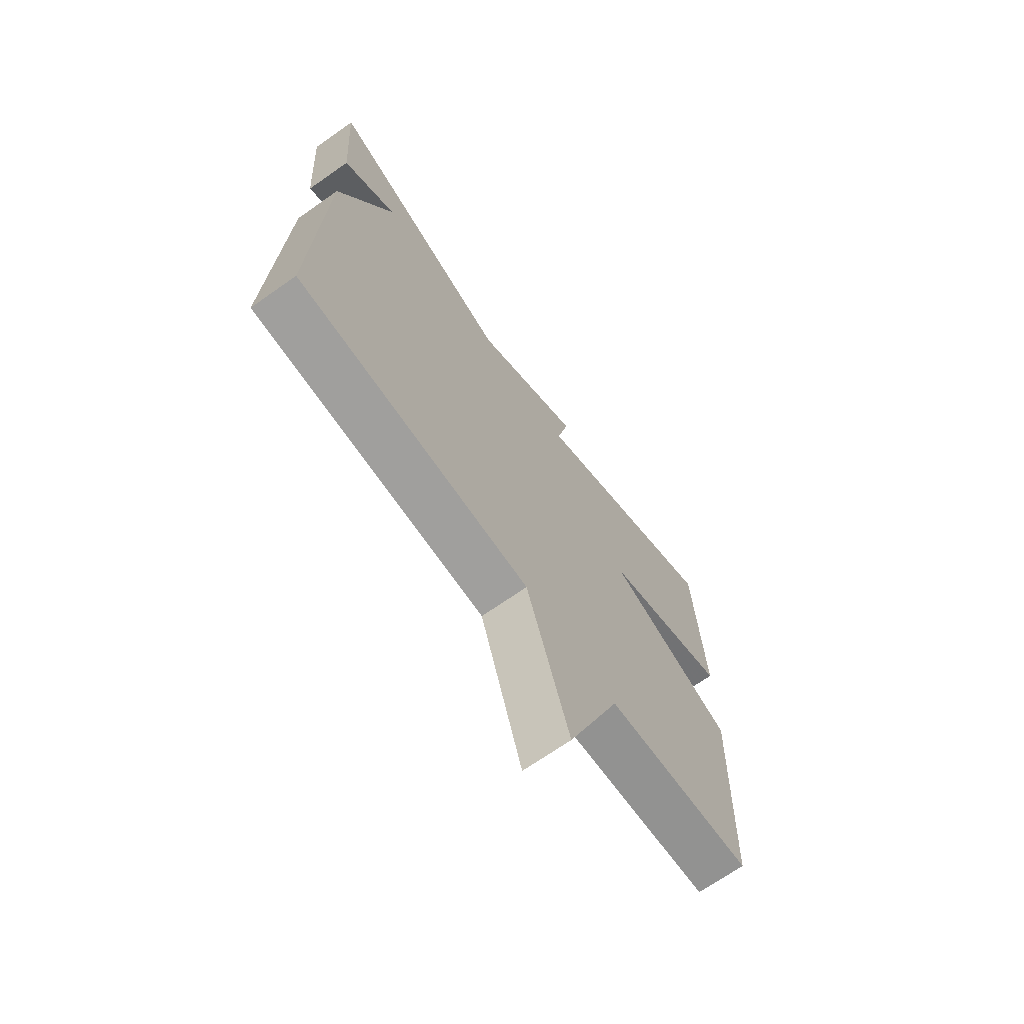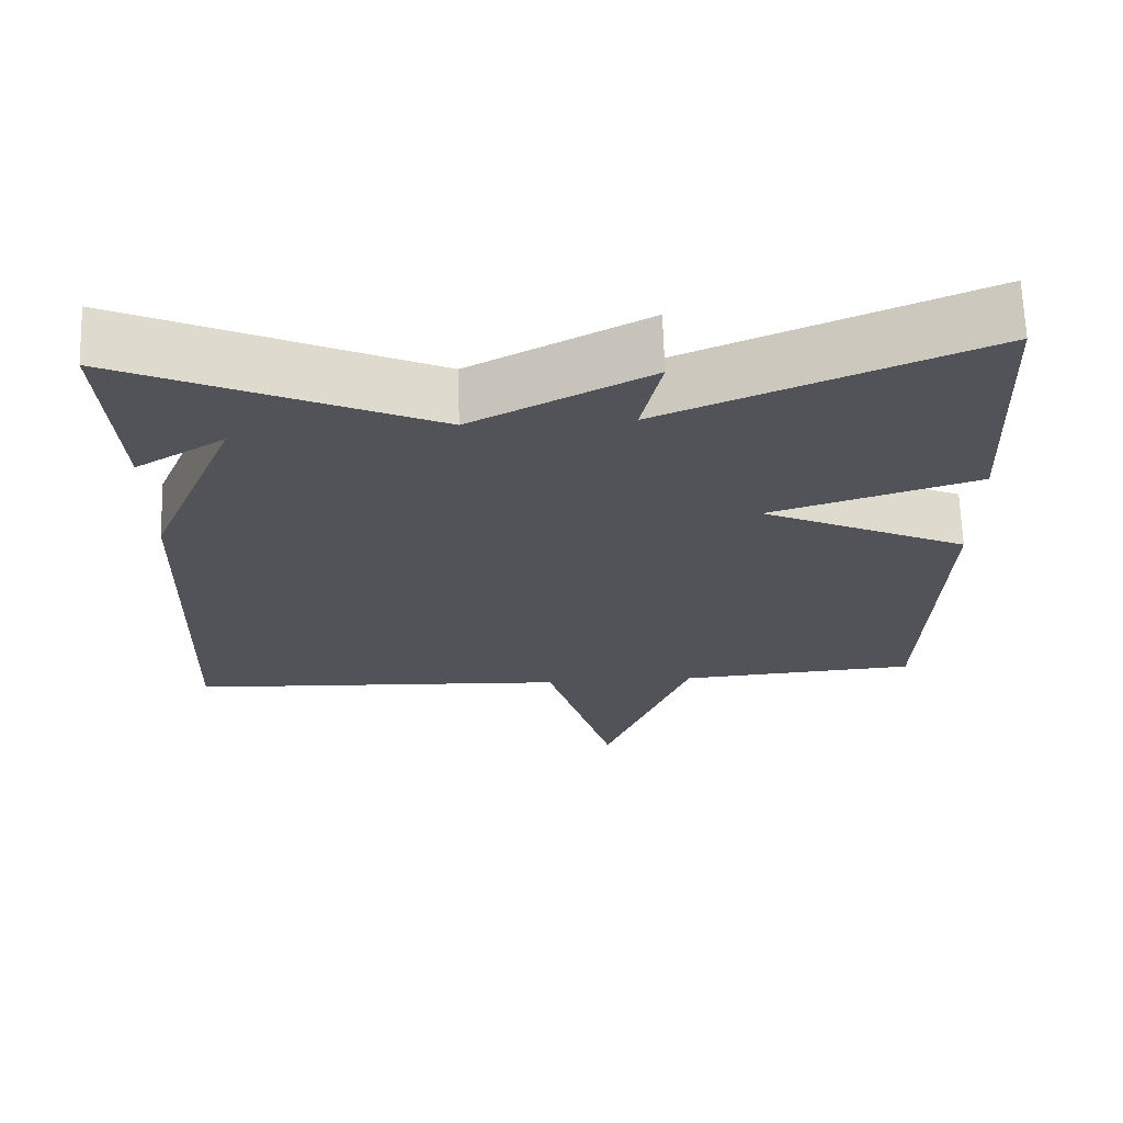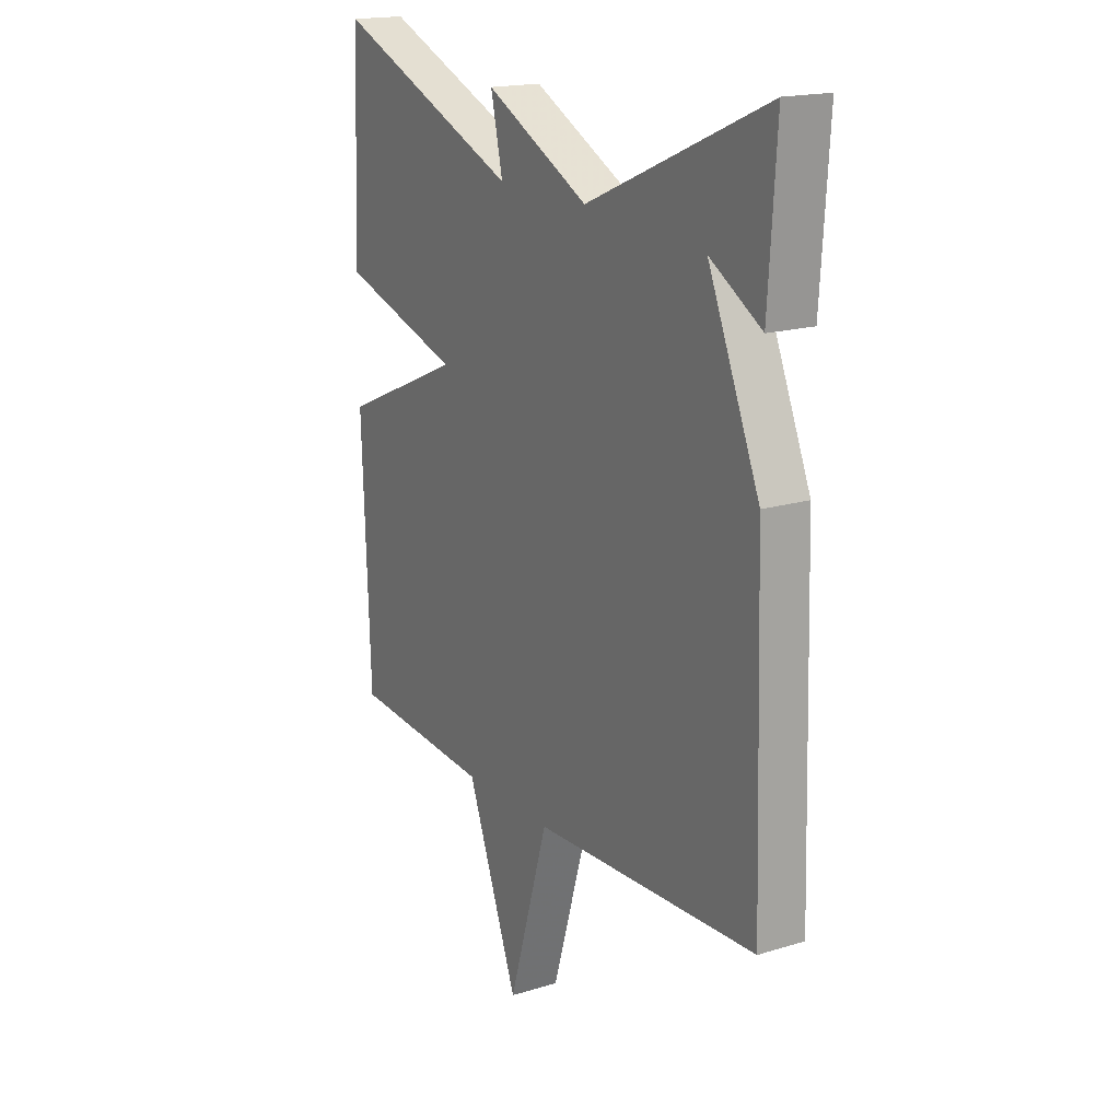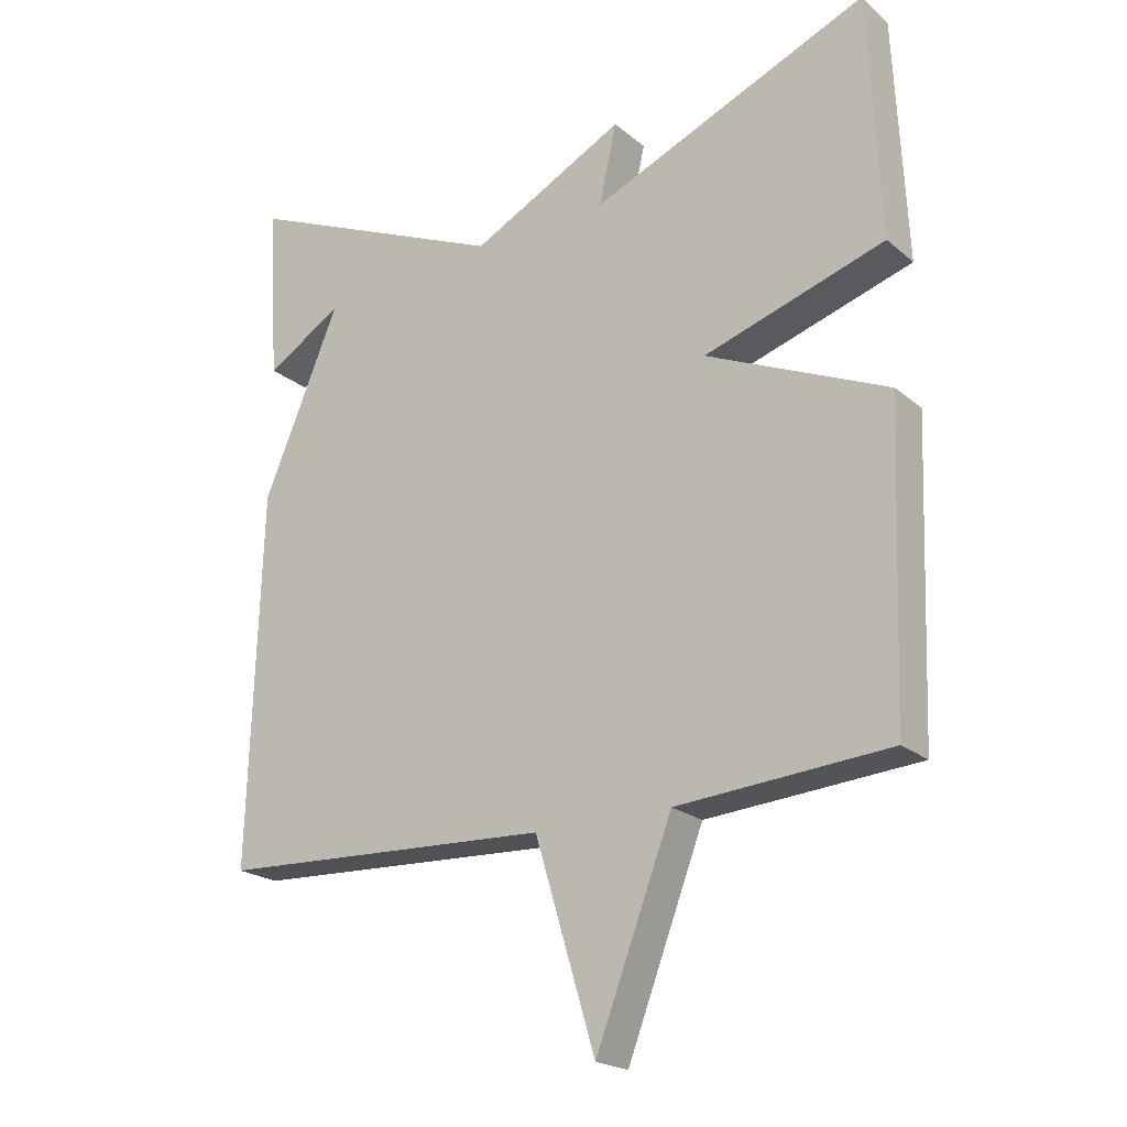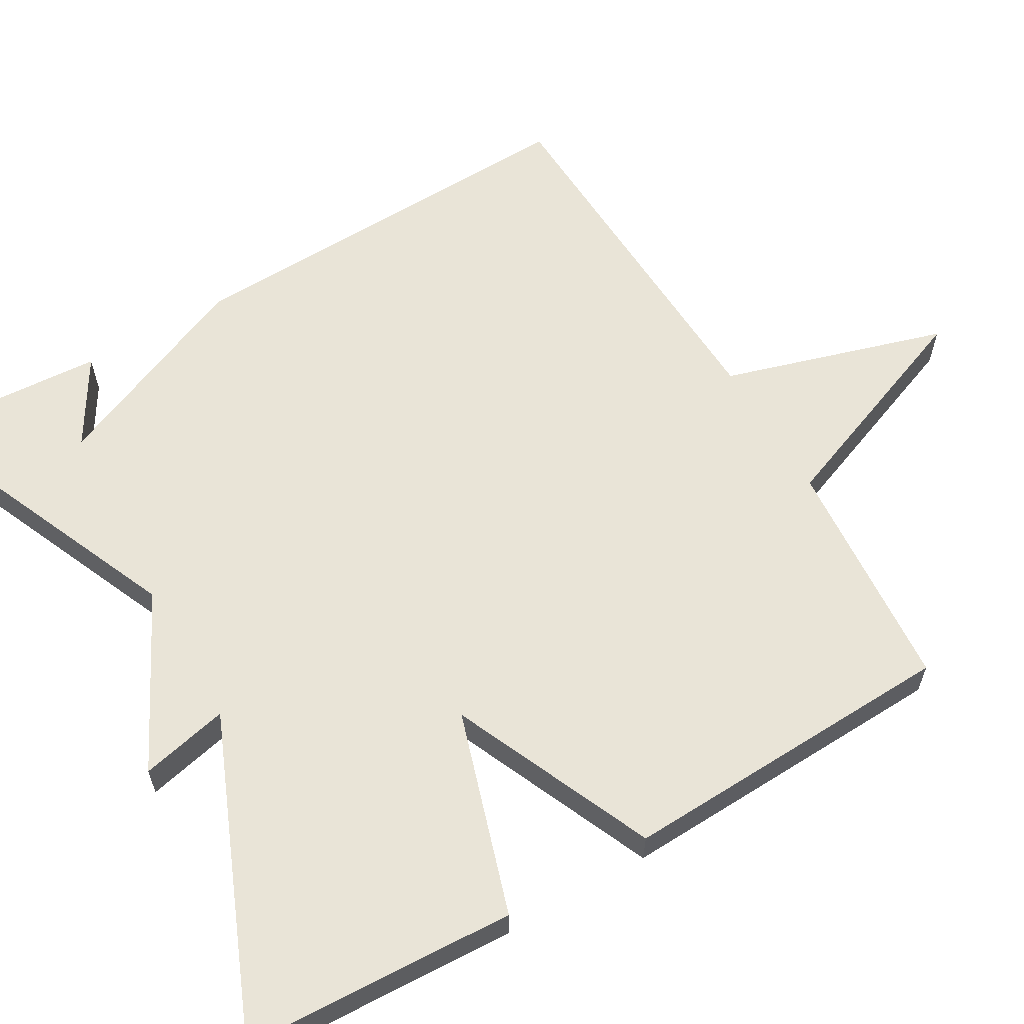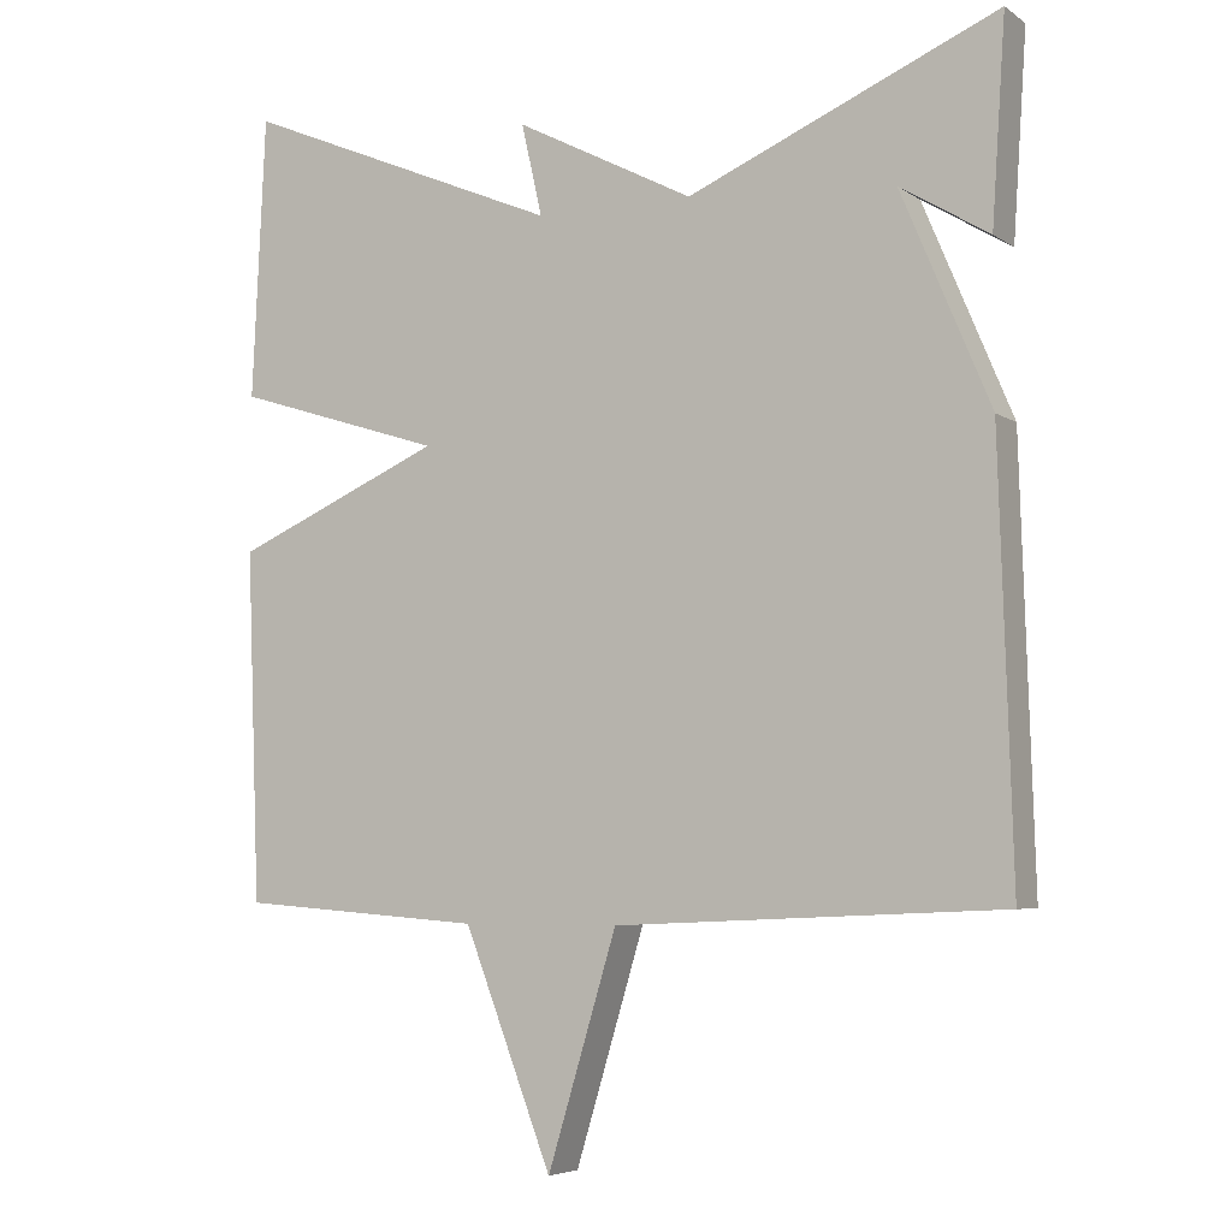
<metadata>
{"format":"obj","ext":"obj","renderer":"f3d","projection":"perspective","resolution":1024,"background":"white","views":[{"elev":-69.5,"azim":-54.9,"up":"+Z"},{"elev":67.3,"azim":-1.8,"up":"+Z"},{"elev":17.8,"azim":-121.0,"up":"+Z"},{"elev":-21.3,"azim":35.1,"up":"+Z"},{"elev":61.1,"azim":59.8,"up":"+Y"},{"elev":-5.2,"azim":-152.0,"up":"+Z"}]}
</metadata>
<code>
v 0.5 0.07 0.5
v 0.517 0.07 0.143
v 0.252 0.07 0.06
v 0.517 0.07 -0.057
v 0.5 0.07 -0.5
v 0.191 0.07 -0.523
v 0.079 0.07 -0.815
v -0.009 0.07 -0.523
v -0.5 0.07 -0.5
v -0.483 0.07 0.043
v -0.37 0.07 0.311
v -0.483 0.07 0.243
v -0.5 0.07 0.5
v -0.107 0.07 0.33
v 0.119 0.07 0.446
v 0.093 0.07 0.33
v 0.5 0 0.5
v 0.517 0 0.143
v 0.252 0 0.06
v 0.517 0 -0.057
v 0.5 0 -0.5
v 0.191 0 -0.523
v 0.079 0 -0.815
v -0.009 0 -0.523
v -0.5 0 -0.5
v -0.483 0 0.043
v -0.37 0 0.311
v -0.483 0 0.243
v -0.5 0 0.5
v -0.107 0 0.33
v 0.119 0 0.446
v 0.093 0 0.33
f 14 15 16
f 11 12 13
f 11 13 14
f 11 14 16
f 10 11 16
f 9 10 16
f 8 9 16
f 6 7 8 16
f 3 4 5 6
f 16 1 2 3
f 3 6 16
f 32 31 30
f 29 28 27
f 30 29 27
f 32 30 27
f 32 27 26
f 32 26 25
f 32 25 24
f 32 24 23 22
f 22 21 20 19
f 19 18 17 32
f 32 22 19
f 1 17 18 2
f 2 18 19 3
f 3 19 20 4
f 4 20 21 5
f 5 21 22 6
f 6 22 23 7
f 7 23 24 8
f 8 24 25 9
f 9 25 26 10
f 10 26 27 11
f 11 27 28 12
f 12 28 29 13
f 13 29 30 14
f 14 30 31 15
f 15 31 32 16
f 16 32 17 1

</code>
